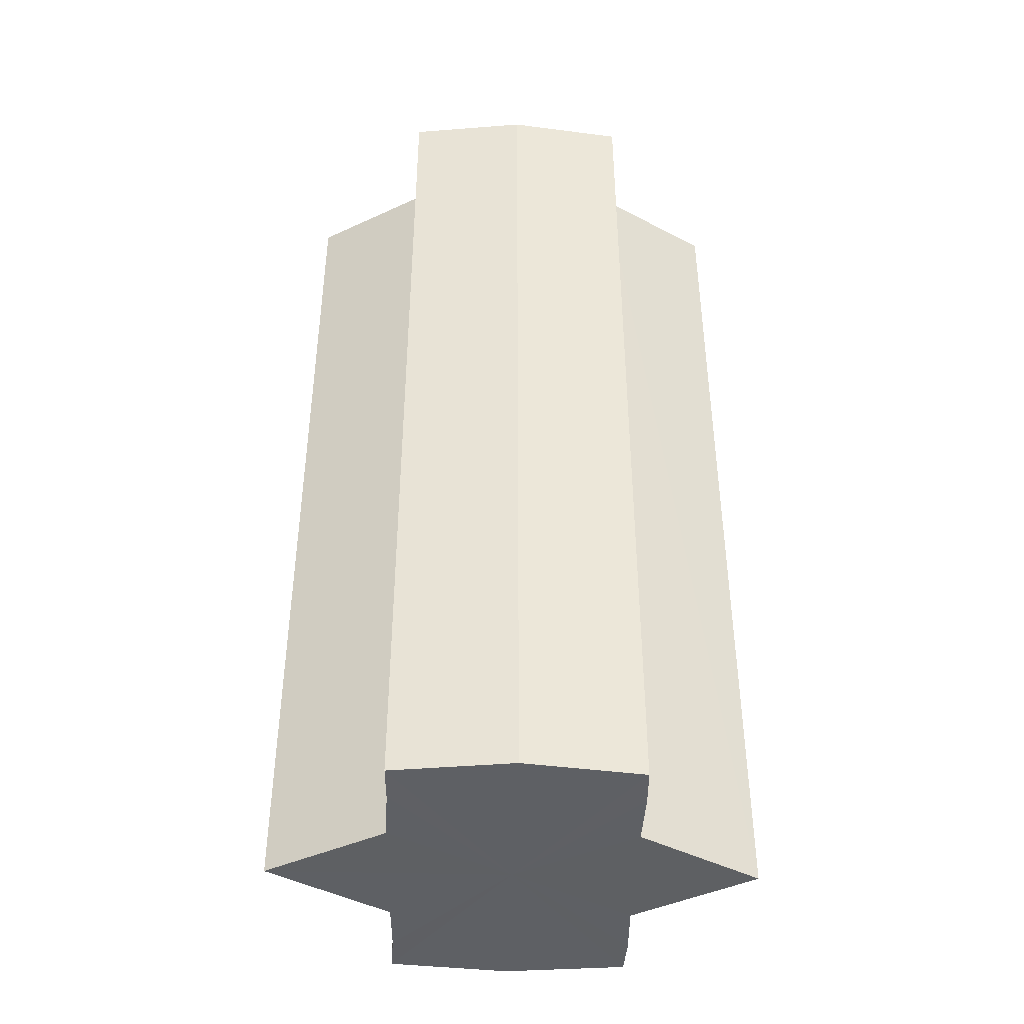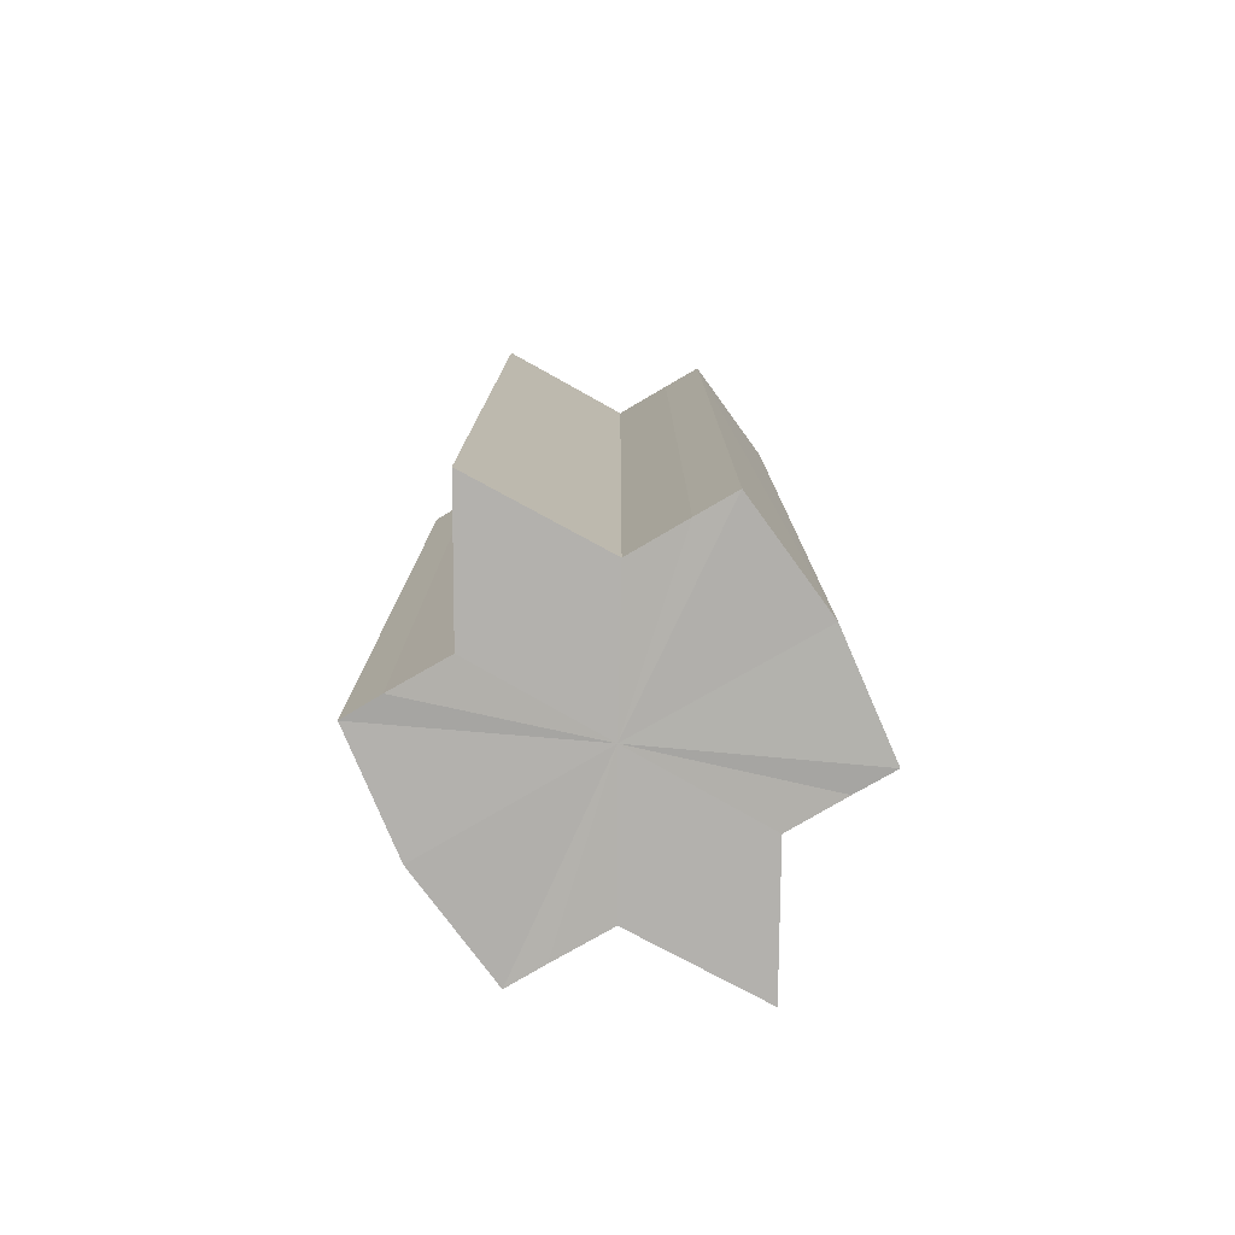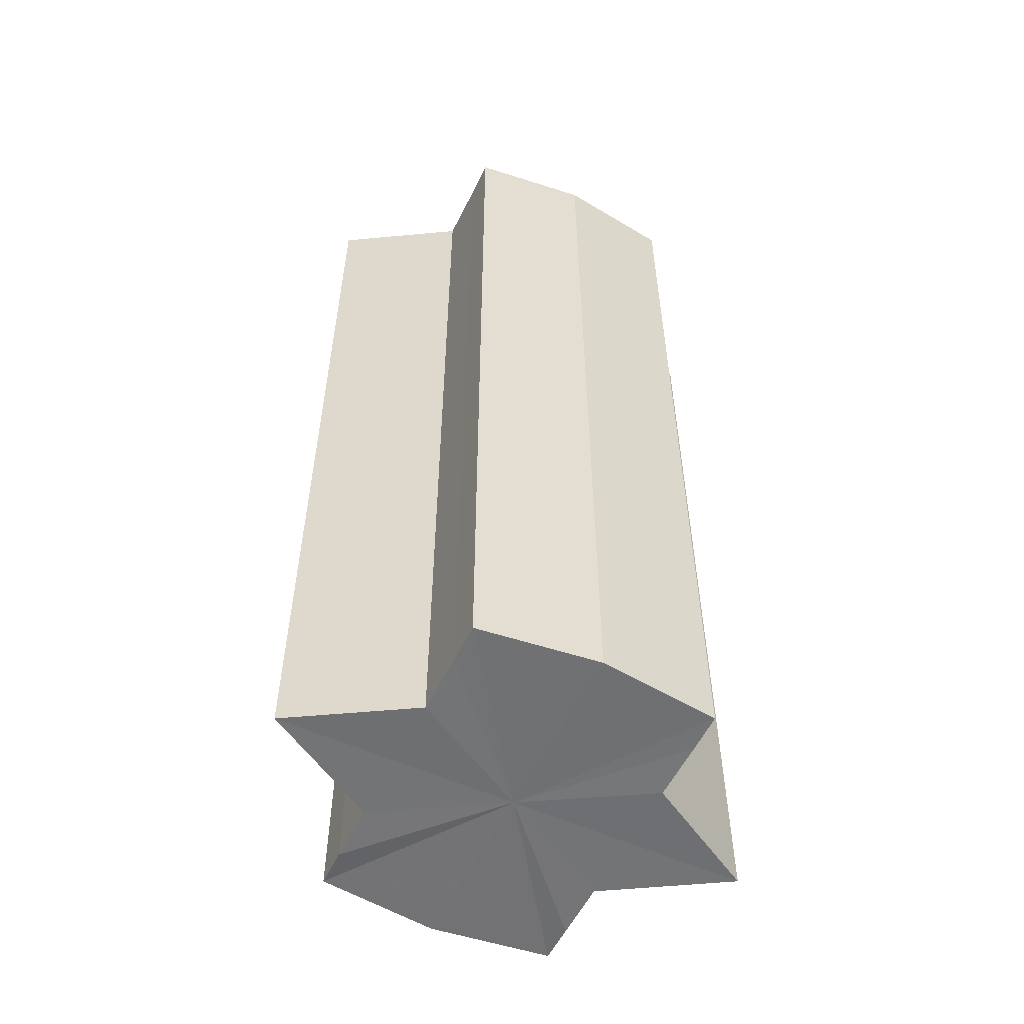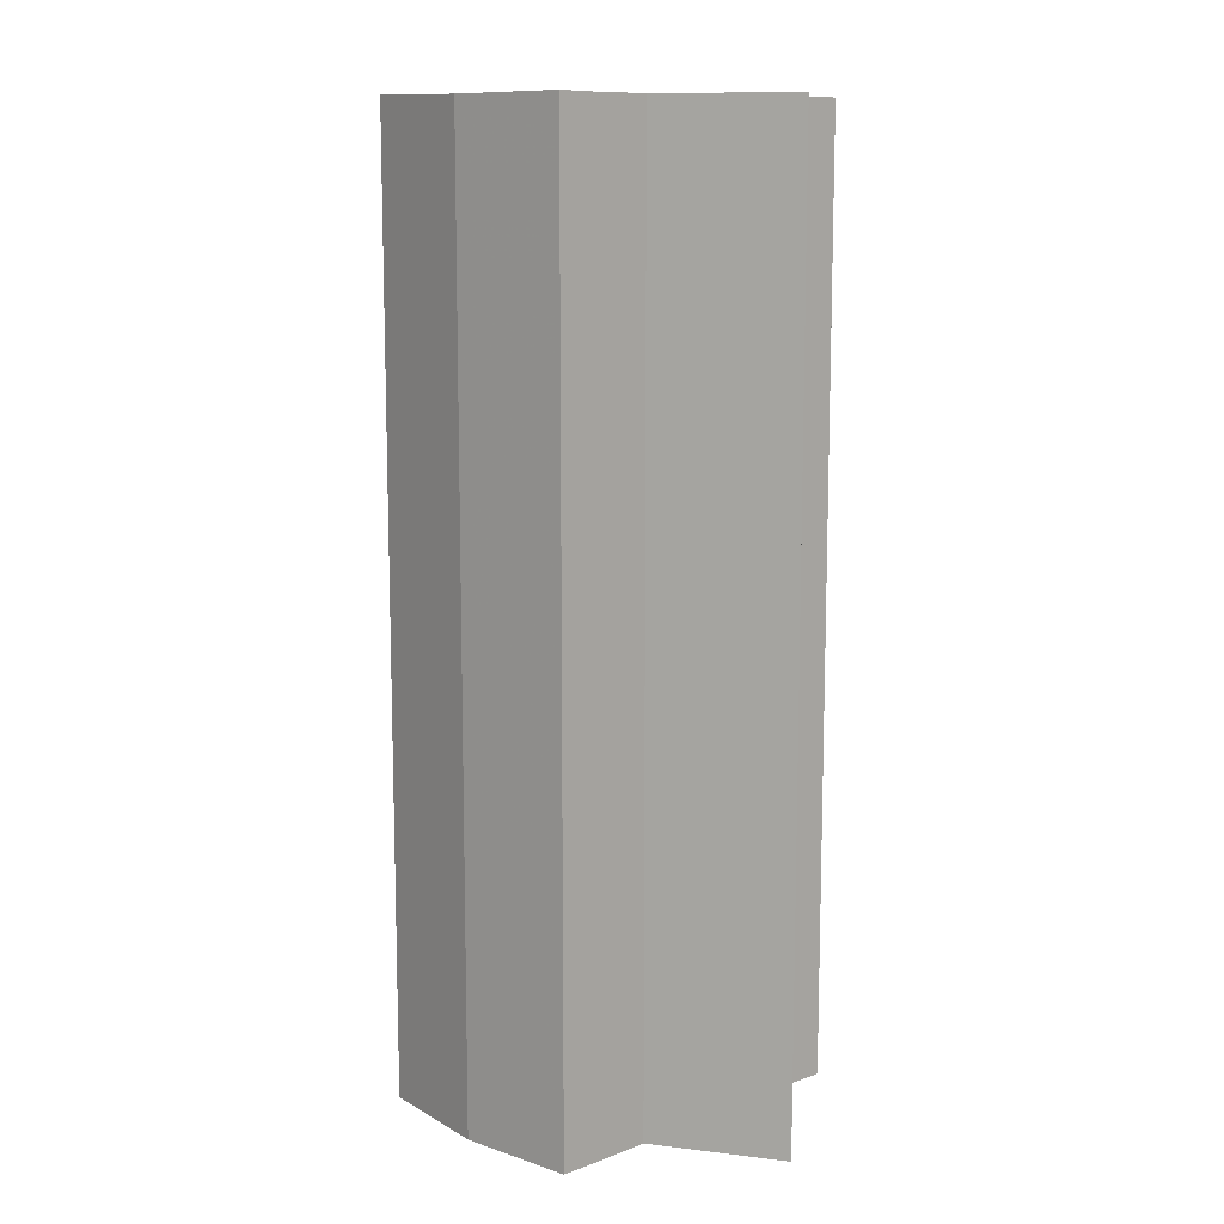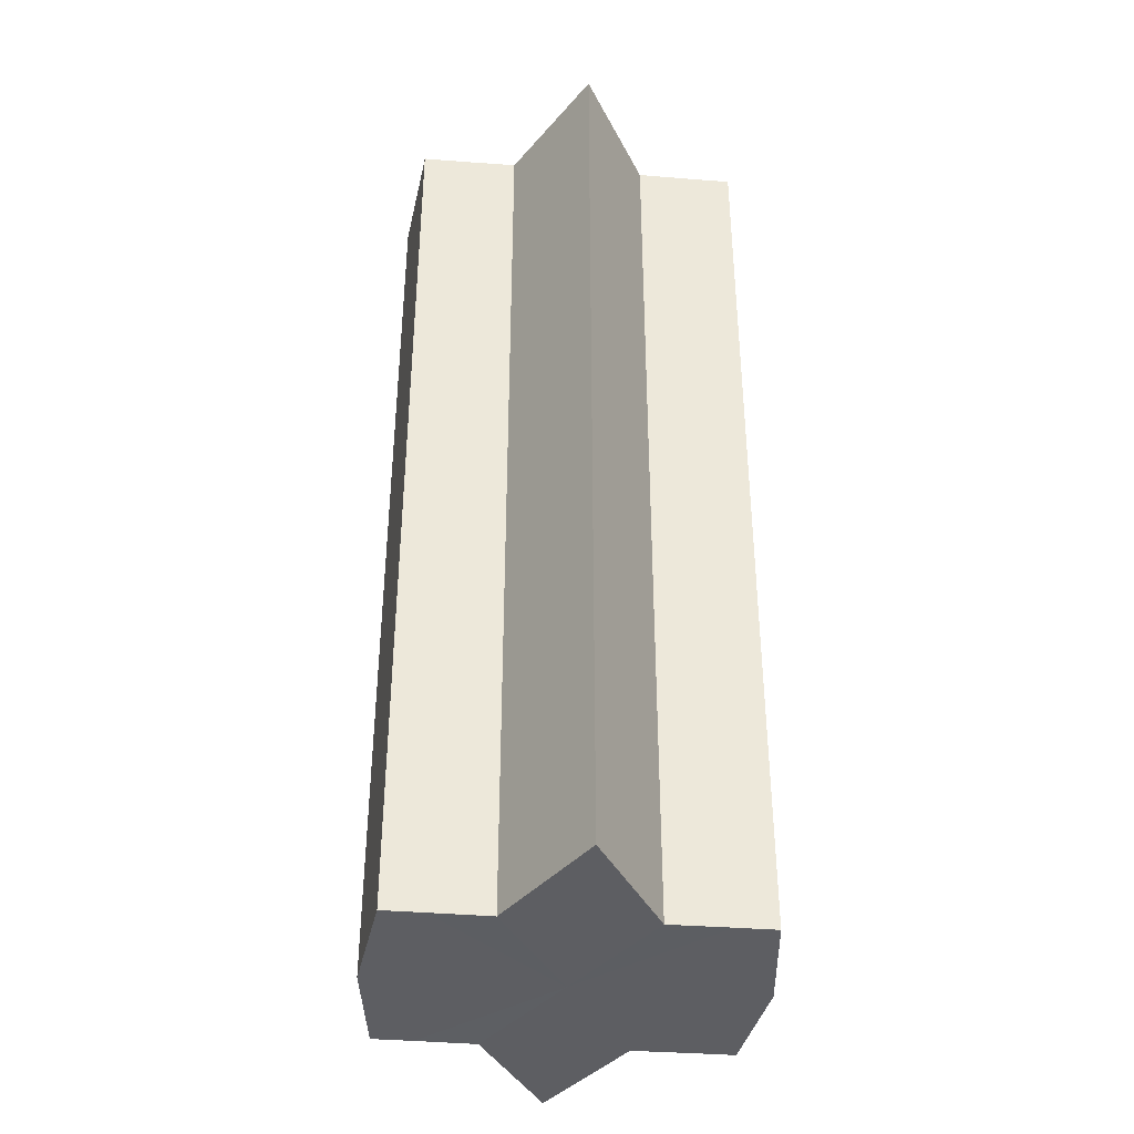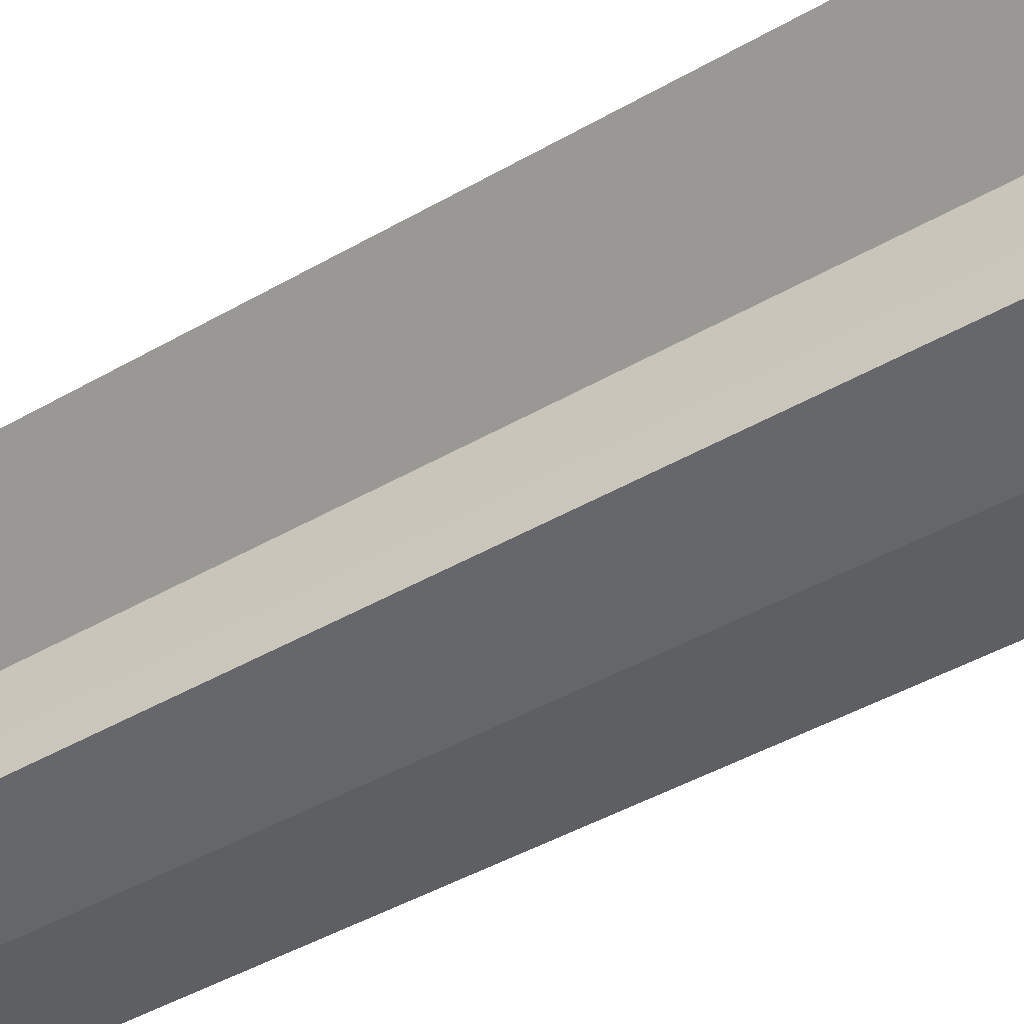
<metadata>
{"format":"obj","ext":"obj","renderer":"f3d","projection":"perspective","resolution":1024,"background":"white","views":[{"elev":-42.7,"azim":178.3,"up":"+Y"},{"elev":-78.6,"azim":-59.9,"up":"+Y"},{"elev":-55.5,"azim":-25.5,"up":"+Y"},{"elev":11.3,"azim":-133.3,"up":"+Y"},{"elev":-39.0,"azim":-95.6,"up":"+Y"},{"elev":-46.7,"azim":-57.1,"up":"+Z"}]}
</metadata>
<code>
o 1791
v 2229 1870 7.979
v 2229 1870 7.98
v 2229 1870 7.979
v 2229 1870 7.98
v 2229 1870 7.98
v 2229 1870 7.979
v 2229 1870 7.979
v 2229 1870 7.98
v 2229 1870 7.98
v 2229 1870 7.995
v 2229 1870 7.979
v 2229 1870 7.984
v 2229 1870 7.989
v 2229 1870 7.98
v 2229 1870 7.995
v 2229 1870 7.984
v 2229 1870 7.98
v 2229 1870 7.984
v 2229 1870 7.989
v 2229 1870 7.984
v 2229 1870 7.989
v 2229 1870 7.995
v 2229 1870 7.989
v 2229 1870 7.995
v 2229 1870 7.989
v 2229 1870 7.984
v 2229 1870 7.989
v 2229 1870 7.98
v 2229 1870 7.984
v 2229 1870 7.995
v 2229 1870 8
v 2229 1870 7.995
v 2229 1870 8
v 2229 1870 8.005
v 2229 1870 8
v 2229 1870 8.005
v 2229 1870 8.009
v 2229 1870 8.005
v 2229 1870 8.009
v 2229 1870 8.005
v 2229 1870 8
v 2229 1870 8.005
v 2229 1870 7.995
v 2229 1870 8
v 2229 1870 8.009
v 2229 1870 8.01
v 2229 1870 8.009
v 2229 1870 8.01
v 2229 1870 8.009
v 2229 1870 8.01
v 2229 1870 8.009
v 2229 1870 8.009
v 2229 1870 8.01
v 2229 1870 8.009
v 2229 1870 8.01
v 2229 1870 8.005
v 2229 1870 8
v 2229 1870 8.005
v 2229 1870 8.009
v 2229 1870 8
v 2229 1870 8.005
v 2229 1870 7.989
v 2229 1870 7.995
v 2229 1870 7.995
v 2229 1870 8
v 2229 1870 7.984
v 2229 1870 7.989
v 2229 1870 7.995
v 2229 1870 8
v 2229 1870 7.98
v 2229 1870 7.984
v 2229 1870 8.005
v 2229 1870 8
v 2229 1870 8.009
v 2229 1870 8.005
v 2229 1870 7.98
v 2229 1870 7.984
v 2229 1870 7.989
v 2229 1870 7.984
v 2229 1870 7.995
v 2229 1870 7.989
v 2229 1870 7.995
v 2229 1870 7.979
v 2229 1870 7.98
v 2229 1870 7.98
v 2229 1870 7.984
v 2229 1870 7.984
v 2229 1870 7.989
v 2229 1870 7.989
v 2229 1870 7.995
v 2229 1870 7.995
v 2229 1870 8
v 2229 1870 8
v 2229 1870 8.005
v 2229 1870 8.005
v 2229 1870 8.009
v 2229 1870 8.009
v 2229 1870 8.01
f 1 2 3
f 4 1 5
f 5 6 7
f 7 8 9
f 10 8 11
f 10 12 8
f 10 13 12
f 10 11 14
f 10 15 13
f 16 14 17
f 10 14 18
f 19 20 16
f 10 18 21
f 22 23 19
f 24 25 22
f 25 26 27
f 26 28 29
f 10 21 30
f 31 30 32
f 10 30 33
f 34 35 31
f 10 33 36
f 37 38 34
f 39 40 37
f 40 41 42
f 41 43 44
f 10 36 45
f 46 45 47
f 10 45 48
f 49 50 46
f 10 48 51
f 52 53 49
f 53 54 55
f 10 51 56
f 10 56 57
f 10 57 15
f 58 51 59
f 60 61 58
f 62 15 63
f 64 65 60
f 66 67 62
f 68 69 64
f 70 71 66
f 69 72 73
f 72 74 75
f 76 77 70
f 77 78 79
f 78 80 81
f 82 83 84
f 82 85 83
f 82 84 86
f 82 87 85
f 82 86 88
f 82 89 87
f 82 88 90
f 82 91 89
f 82 90 92
f 82 93 91
f 82 92 94
f 82 95 93
f 82 94 96
f 82 97 95
f 82 96 98
f 82 98 97

</code>
